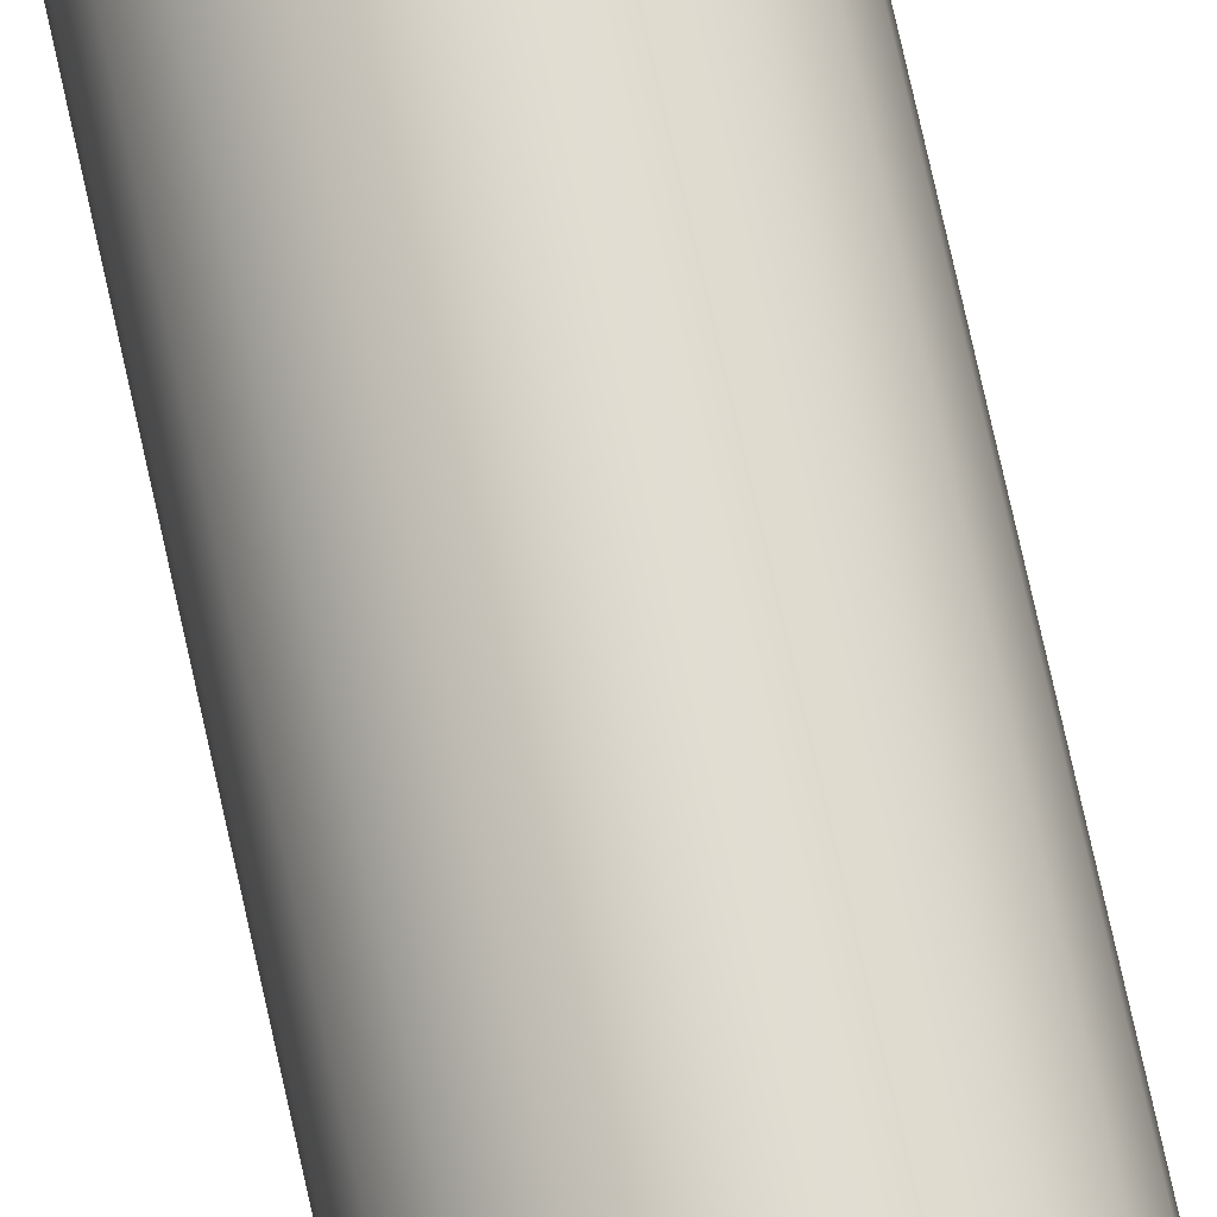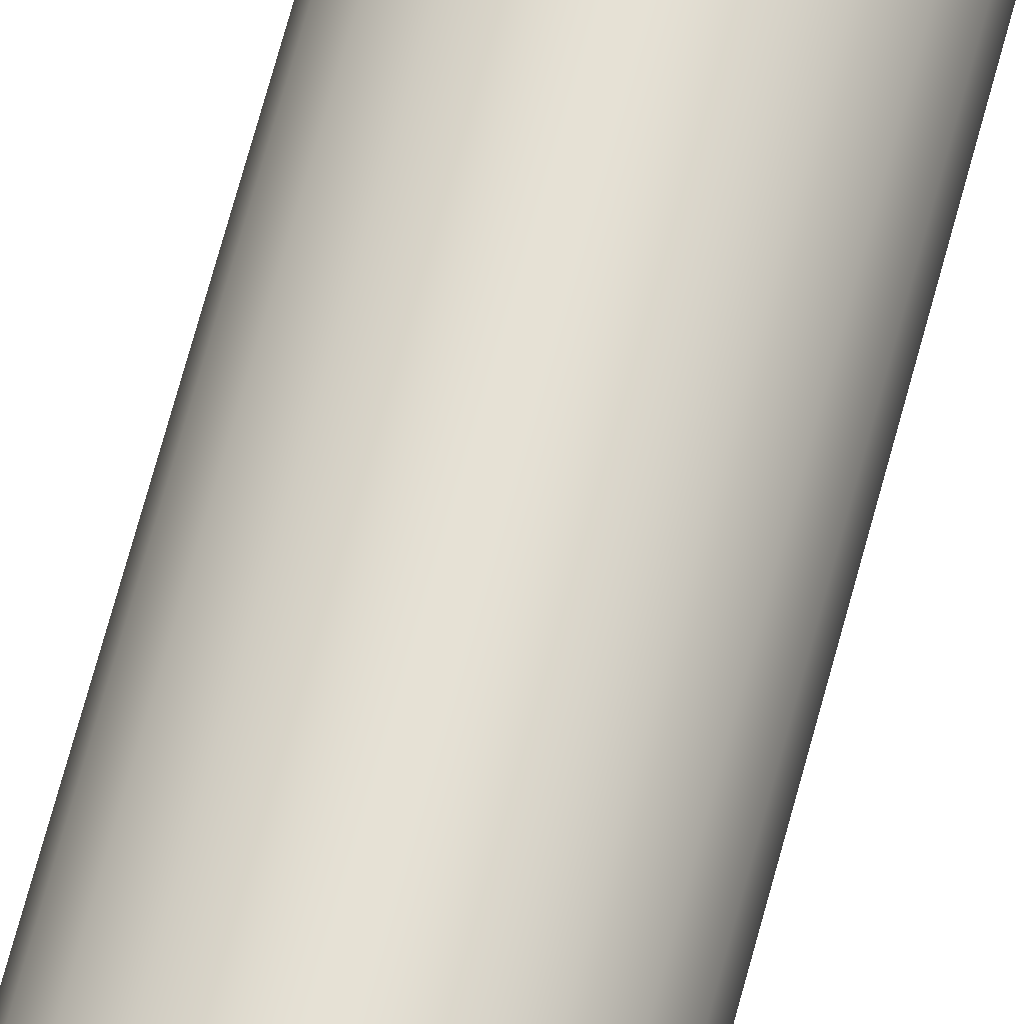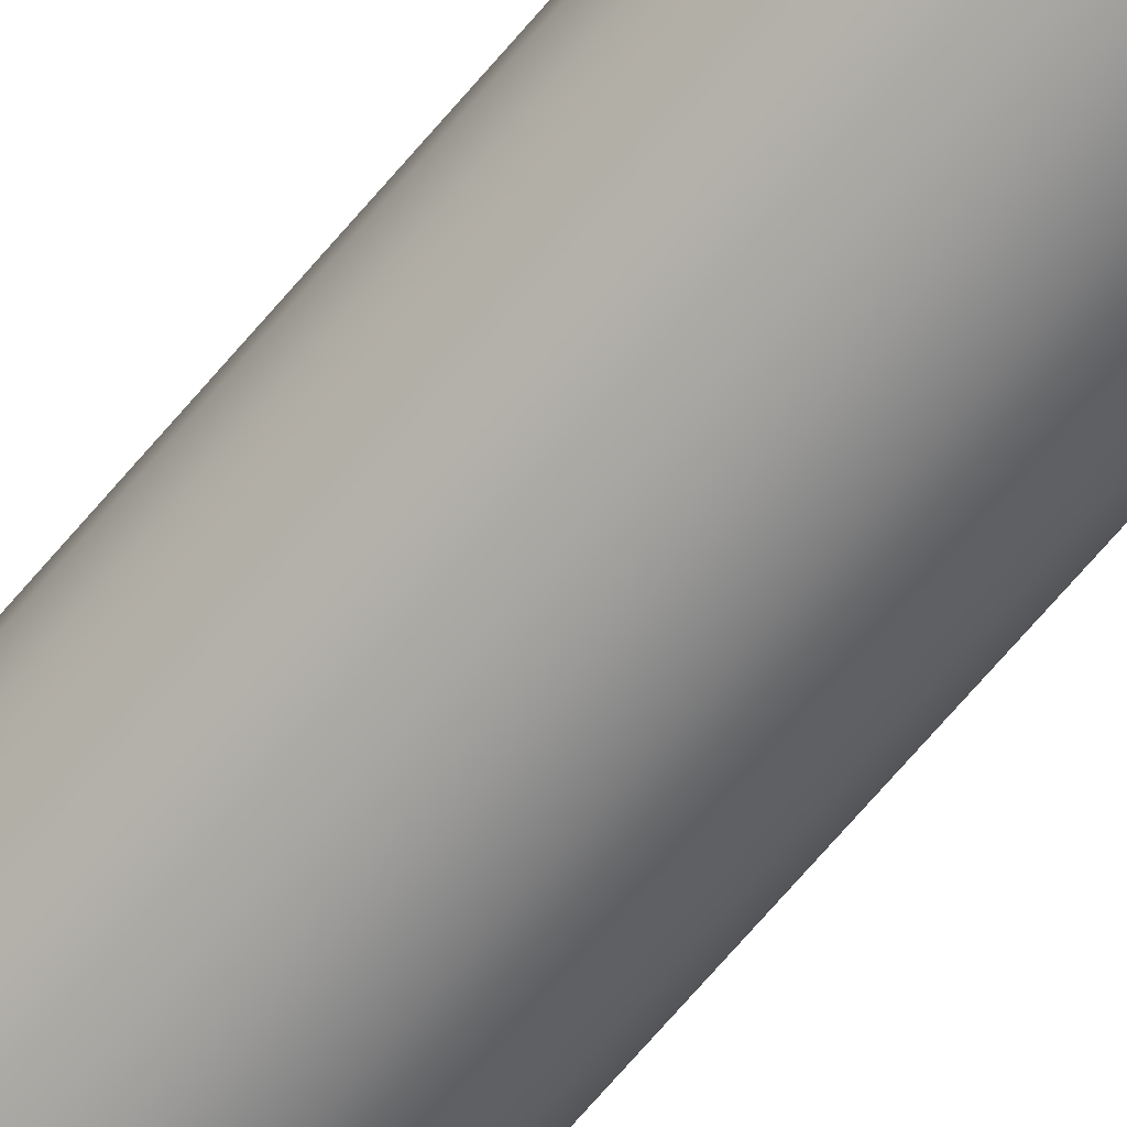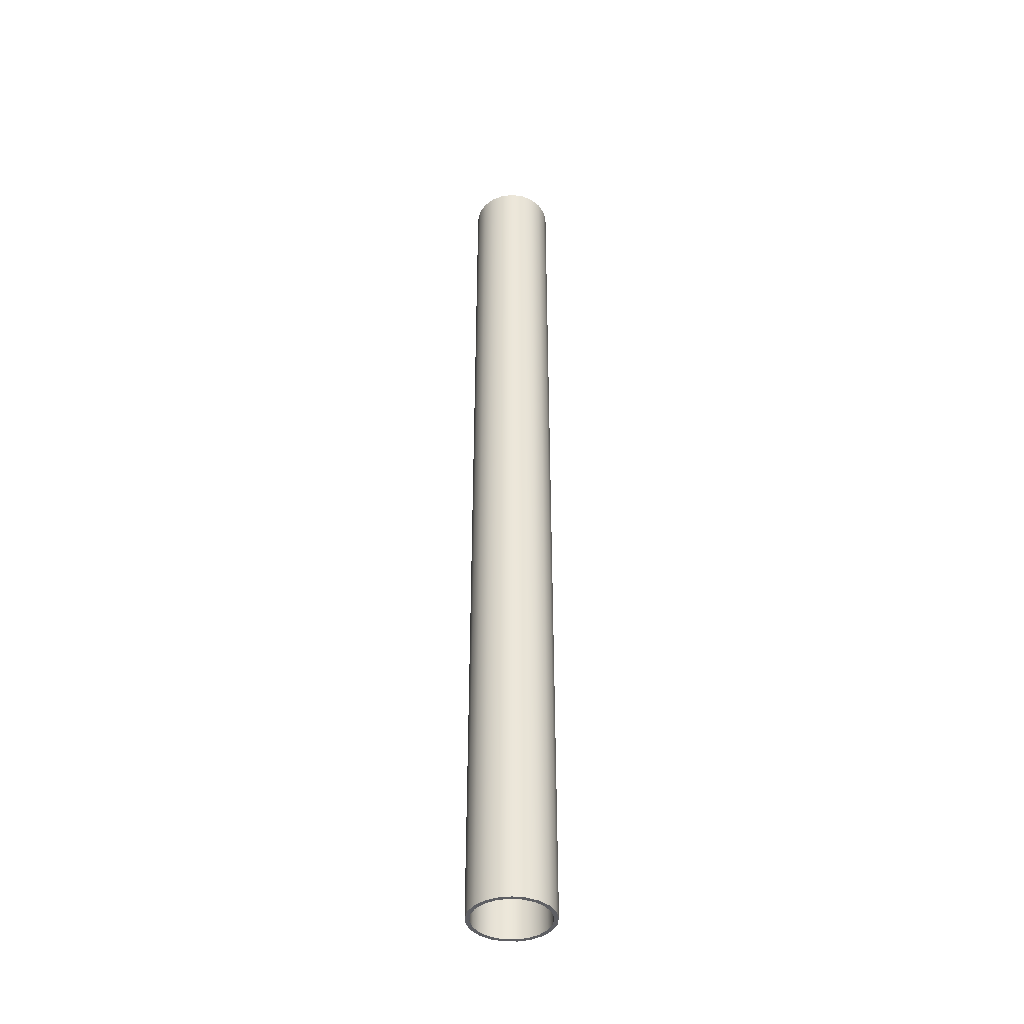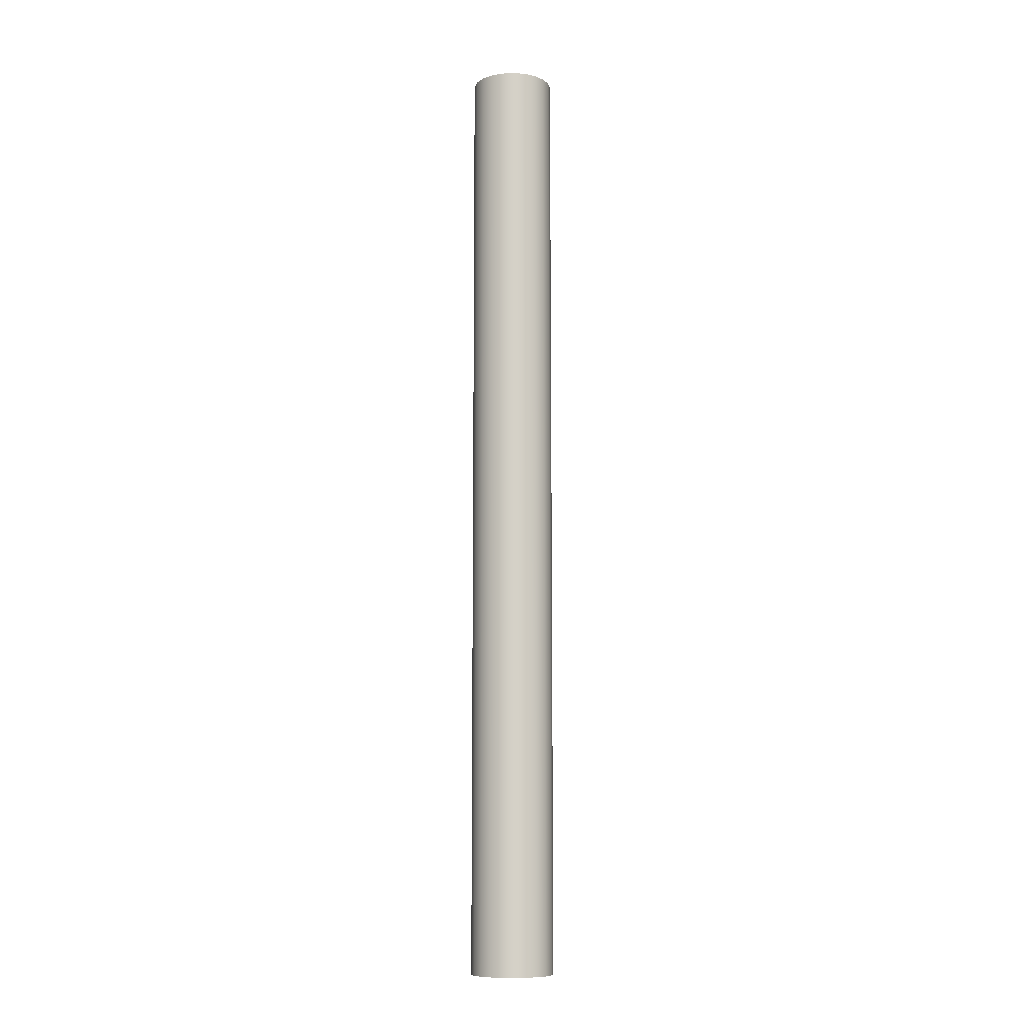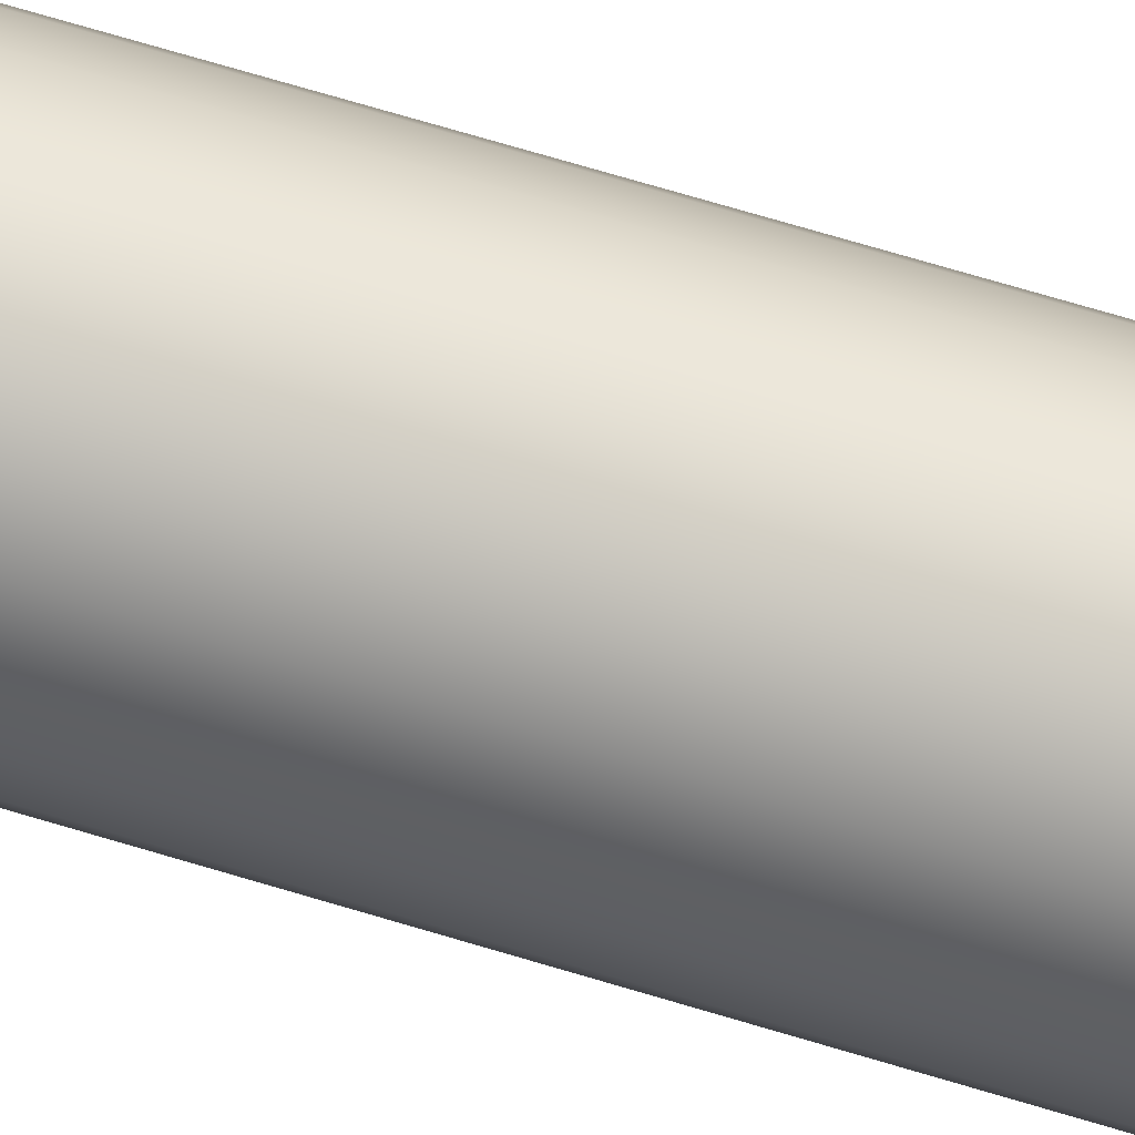
<metadata>
{"format":"obj","ext":"obj","renderer":"f3d","projection":"perspective","resolution":1024,"background":"white","views":[{"elev":70.6,"azim":167.8,"up":"+Z"},{"elev":64.4,"azim":-165.5,"up":"+Z"},{"elev":-66.7,"azim":-39.8,"up":"+Z"},{"elev":-40.9,"azim":166.8,"up":"+Y"},{"elev":-9.9,"azim":-6.6,"up":"+Y"},{"elev":58.0,"azim":-71.5,"up":"+Z"}]}
</metadata>
<code>
v -0.3572 9.049 4.374e-17
v -0.3397 9.049 -0.1104
v -0.289 9.049 -0.2099
v -0.2099 9.049 -0.289
v -0.1104 9.049 -0.3397
v 2.187e-17 9.049 -0.3572
v 0.1104 9.049 -0.3397
v 0.2099 9.049 -0.289
v 0.289 9.049 -0.2099
v 0.3397 9.049 -0.1104
v 0.3572 9.049 0
v 0.3397 9.049 0.1104
v 0.289 9.049 0.2099
v 0.2099 9.049 0.289
v 0.1104 9.049 0.3397
v 2.187e-17 9.049 0.3572
v -0.1104 9.049 0.3397
v -0.2099 9.049 0.289
v -0.289 9.049 0.2099
v -0.3397 9.049 0.1104
v -0.3969 9.049 4.86e-17
v -0.3792 9.049 0.117
v -0.3279 9.049 0.2236
v -0.2474 9.049 0.3103
v -0.145 9.049 0.3694
v -0.02966 9.049 0.3958
v 0.08831 9.049 0.3869
v 0.1984 9.049 0.3437
v 0.2909 9.049 0.2699
v 0.3576 9.049 0.1722
v 0.3924 9.049 0.05915
v 0.3924 9.049 -0.05915
v 0.3576 9.049 -0.1722
v 0.2909 9.049 -0.2699
v 0.1984 9.049 -0.3437
v 0.08831 9.049 -0.3869
v -0.02966 9.049 -0.3958
v -0.145 9.049 -0.3694
v -0.2474 9.049 -0.3103
v -0.3279 9.049 -0.2236
v -0.3792 9.049 -0.117
v -0.3572 0 4.374e-17
v -0.3397 0 0.1104
v -0.289 0 0.2099
v -0.2099 0 0.289
v -0.1104 0 0.3397
v 2.187e-17 0 0.3572
v 0.1104 0 0.3397
v 0.2099 0 0.289
v 0.289 0 0.2099
v 0.3397 0 0.1104
v 0.3572 0 0
v 0.3397 0 -0.1104
v 0.289 0 -0.2099
v 0.2099 0 -0.289
v 0.1104 0 -0.3397
v 2.187e-17 0 -0.3572
v -0.1104 0 -0.3397
v -0.2099 0 -0.289
v -0.289 0 -0.2099
v -0.3397 0 -0.1104
v -0.3969 0 4.86e-17
v -0.3792 0 -0.117
v -0.3279 0 -0.2236
v -0.2474 0 -0.3103
v -0.145 0 -0.3694
v -0.02966 0 -0.3958
v 0.08831 0 -0.3869
v 0.1984 0 -0.3437
v 0.2909 0 -0.2699
v 0.3576 0 -0.1722
v 0.3924 0 -0.05915
v 0.3924 0 0.05915
v 0.3576 0 0.1722
v 0.2909 0 0.2699
v 0.1984 0 0.3437
v 0.08831 0 0.3869
v -0.02966 0 0.3958
v -0.145 0 0.3694
v -0.2474 0 0.3103
v -0.3279 0 0.2236
v -0.3792 0 0.117
v -0.3572 9.049 4.374e-17
v -0.3397 9.049 0.1104
v -0.289 9.049 0.2099
v -0.2099 9.049 0.289
v -0.1104 9.049 0.3397
v 2.187e-17 9.049 0.3572
v 0.1104 9.049 0.3397
v 0.2099 9.049 0.289
v 0.289 9.049 0.2099
v 0.3397 9.049 0.1104
v 0.3572 9.049 0
v 0.3397 9.049 -0.1104
v 0.289 9.049 -0.2099
v 0.2099 9.049 -0.289
v 0.1104 9.049 -0.3397
v 2.187e-17 9.049 -0.3572
v -0.1104 9.049 -0.3397
v -0.2099 9.049 -0.289
v -0.289 9.049 -0.2099
v -0.3397 9.049 -0.1104
v -0.3572 0 4.374e-17
v -0.3397 0 -0.1104
v -0.289 0 -0.2099
v -0.2099 0 -0.289
v -0.1104 0 -0.3397
v 2.187e-17 0 -0.3572
v 0.1104 0 -0.3397
v 0.2099 0 -0.289
v 0.289 0 -0.2099
v 0.3397 0 -0.1104
v 0.3572 0 0
v 0.3397 0 0.1104
v 0.289 0 0.2099
v 0.2099 0 0.289
v 0.1104 0 0.3397
v 2.187e-17 0 0.3572
v -0.1104 0 0.3397
v -0.2099 0 0.289
v -0.289 0 0.2099
v -0.3397 0 0.1104
v -0.3572 9.049 4.374e-17
v -0.3572 0 4.374e-17
v -0.3969 9.049 4.86e-17
v -0.3792 9.049 -0.117
v -0.3279 9.049 -0.2236
v -0.2474 9.049 -0.3103
v -0.145 9.049 -0.3694
v -0.02966 9.049 -0.3958
v 0.08831 9.049 -0.3869
v 0.1984 9.049 -0.3437
v 0.2909 9.049 -0.2699
v 0.3576 9.049 -0.1722
v 0.3924 9.049 -0.05915
v 0.3924 9.049 0.05915
v 0.3576 9.049 0.1722
v 0.2909 9.049 0.2699
v 0.1984 9.049 0.3437
v 0.08831 9.049 0.3869
v -0.02966 9.049 0.3958
v -0.145 9.049 0.3694
v -0.2474 9.049 0.3103
v -0.3279 9.049 0.2236
v -0.3792 9.049 0.117
v -0.3969 0 4.86e-17
v -0.3792 0 0.117
v -0.3279 0 0.2236
v -0.2474 0 0.3103
v -0.145 0 0.3694
v -0.02966 0 0.3958
v 0.08831 0 0.3869
v 0.1984 0 0.3437
v 0.2909 0 0.2699
v 0.3576 0 0.1722
v 0.3924 0 0.05915
v 0.3924 0 -0.05915
v 0.3576 0 -0.1722
v 0.2909 0 -0.2699
v 0.1984 0 -0.3437
v 0.08831 0 -0.3869
v -0.02966 0 -0.3958
v -0.145 0 -0.3694
v -0.2474 0 -0.3103
v -0.3279 0 -0.2236
v -0.3792 0 -0.117
v -0.3969 0 4.86e-17
v -0.3969 9.049 4.86e-17
f 2 41 1
f 1 41 21
f 1 21 22
f 41 2 40
f 40 2 3
f 40 3 39
f 39 3 4
f 39 4 38
f 38 4 5
f 38 5 37
f 37 5 6
f 37 6 36
f 36 6 7
f 36 7 35
f 35 7 8
f 35 8 34
f 34 8 9
f 34 9 33
f 33 9 10
f 33 10 32
f 32 10 11
f 32 11 31
f 31 11 12
f 31 12 30
f 30 12 13
f 30 13 29
f 29 13 14
f 29 14 28
f 28 14 15
f 28 15 27
f 27 15 16
f 27 16 26
f 26 16 17
f 26 17 25
f 25 17 18
f 25 18 24
f 24 18 19
f 24 19 23
f 23 19 20
f 23 20 22
f 22 20 1
f 43 82 42
f 42 82 62
f 42 62 63
f 82 43 81
f 81 43 44
f 81 44 80
f 80 44 45
f 80 45 79
f 79 45 46
f 79 46 78
f 78 46 47
f 78 47 77
f 77 47 48
f 77 48 76
f 76 48 49
f 76 49 75
f 75 49 50
f 75 50 74
f 74 50 51
f 74 51 73
f 73 51 52
f 73 52 72
f 72 52 53
f 72 53 71
f 71 53 54
f 71 54 70
f 70 54 55
f 70 55 69
f 69 55 56
f 69 56 68
f 68 56 57
f 68 57 67
f 67 57 58
f 67 58 66
f 66 58 59
f 66 59 65
f 65 59 60
f 65 60 64
f 64 60 61
f 64 61 63
f 63 61 42
f 84 122 83
f 83 122 124
f 123 103 102
f 102 103 104
f 102 104 101
f 101 104 105
f 101 105 100
f 100 105 106
f 100 106 99
f 99 106 107
f 99 107 98
f 98 107 108
f 98 108 97
f 97 108 109
f 97 109 96
f 96 109 110
f 96 110 95
f 95 110 111
f 95 111 94
f 94 111 112
f 94 112 93
f 93 112 113
f 93 113 92
f 92 113 114
f 92 114 91
f 91 114 115
f 91 115 90
f 90 115 116
f 90 116 89
f 89 116 117
f 89 117 88
f 88 117 118
f 88 118 87
f 87 118 119
f 87 119 86
f 86 119 120
f 86 120 85
f 85 120 121
f 85 121 84
f 84 121 122
f 126 166 125
f 125 166 167
f 168 146 145
f 145 146 147
f 145 147 144
f 144 147 148
f 144 148 143
f 143 148 149
f 143 149 142
f 142 149 150
f 142 150 141
f 141 150 151
f 141 151 140
f 140 151 152
f 140 152 139
f 139 152 153
f 139 153 138
f 138 153 154
f 138 154 137
f 137 154 155
f 137 155 136
f 136 155 156
f 136 156 135
f 135 156 157
f 135 157 134
f 134 157 158
f 134 158 133
f 133 158 159
f 133 159 132
f 132 159 160
f 132 160 131
f 131 160 161
f 131 161 130
f 130 161 162
f 130 162 129
f 129 162 163
f 129 163 128
f 128 163 164
f 128 164 127
f 127 164 165
f 127 165 126
f 126 165 166

</code>
